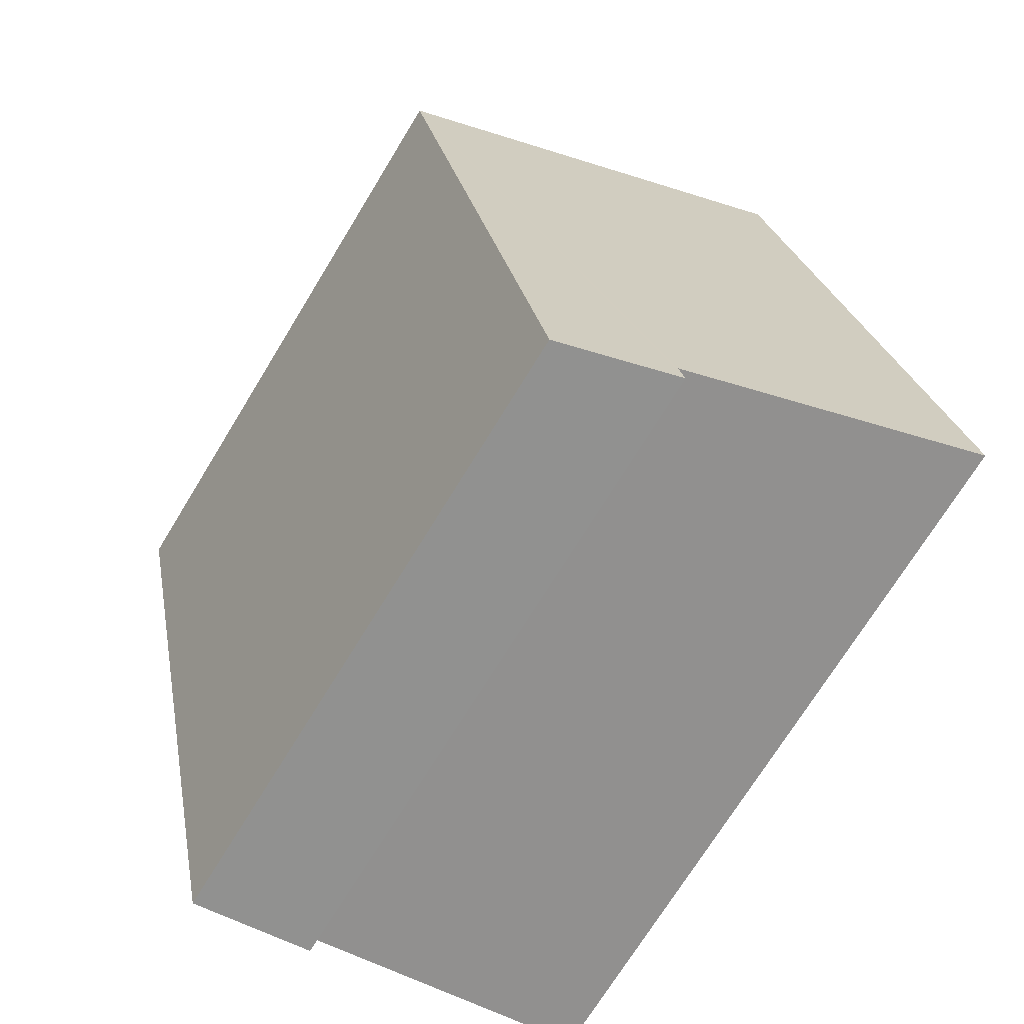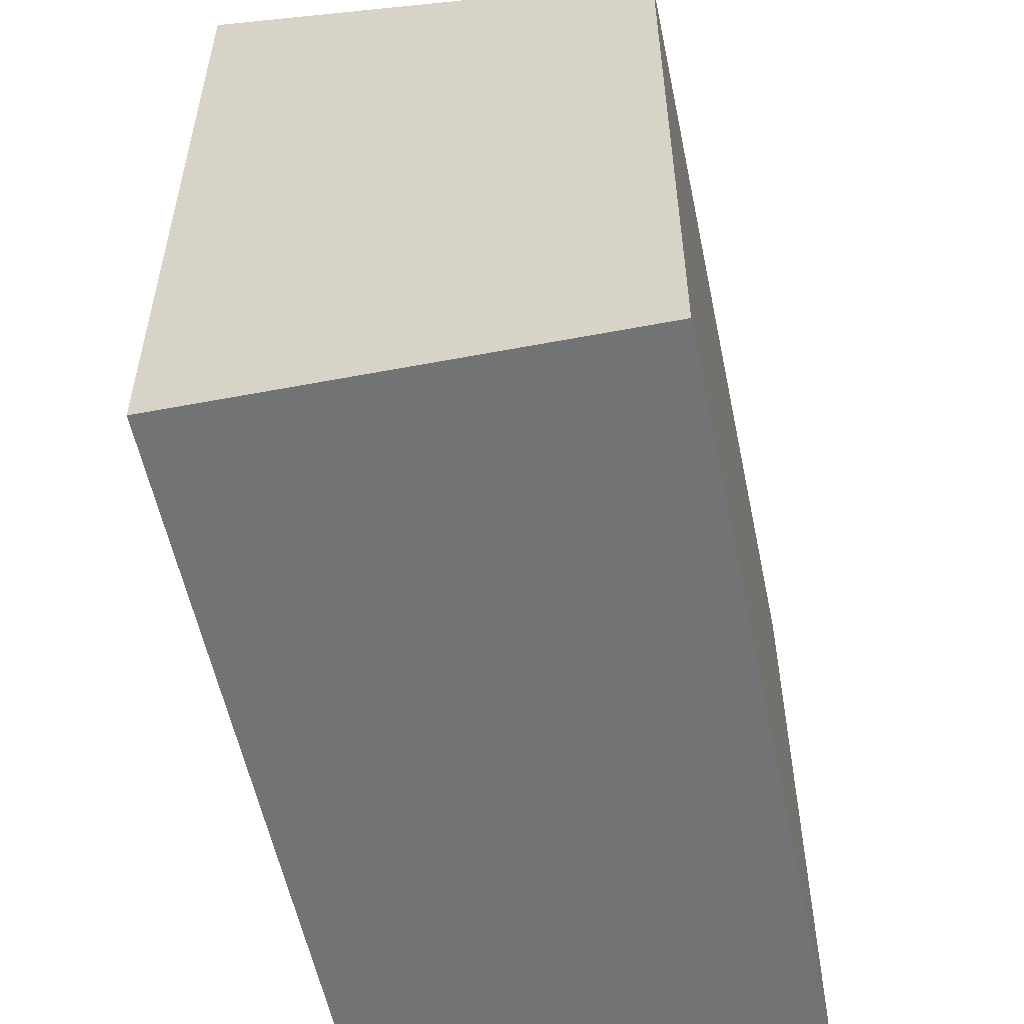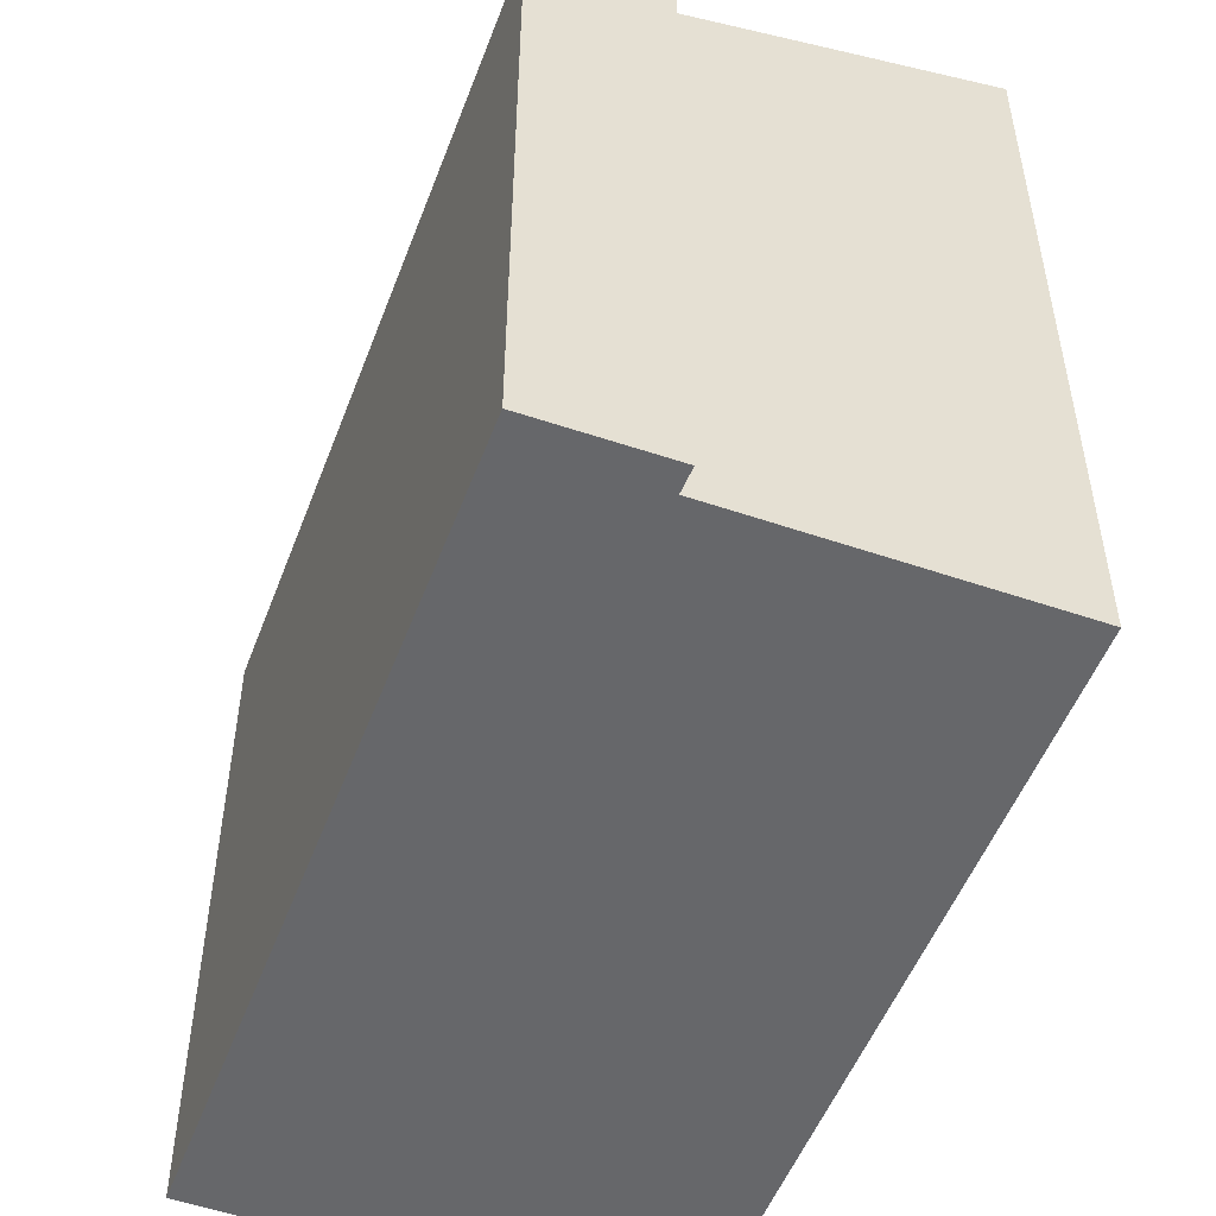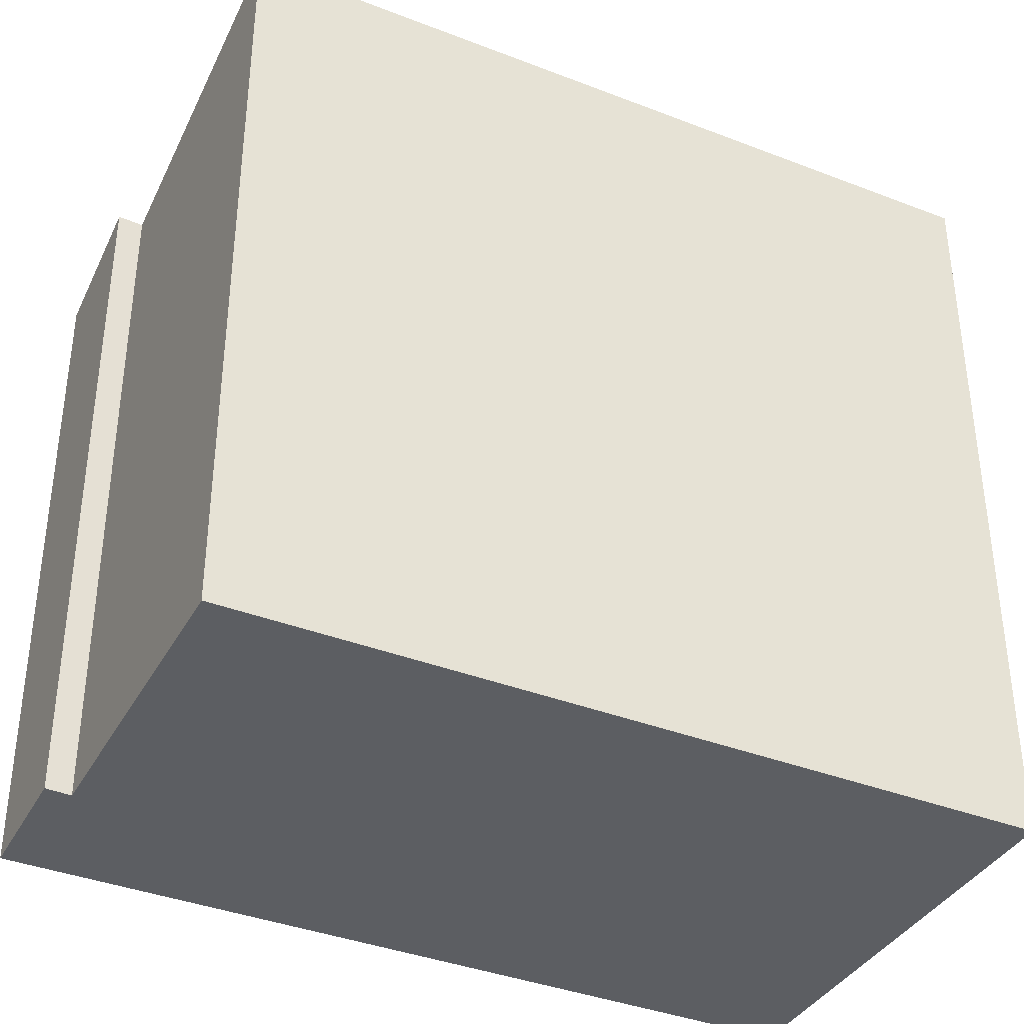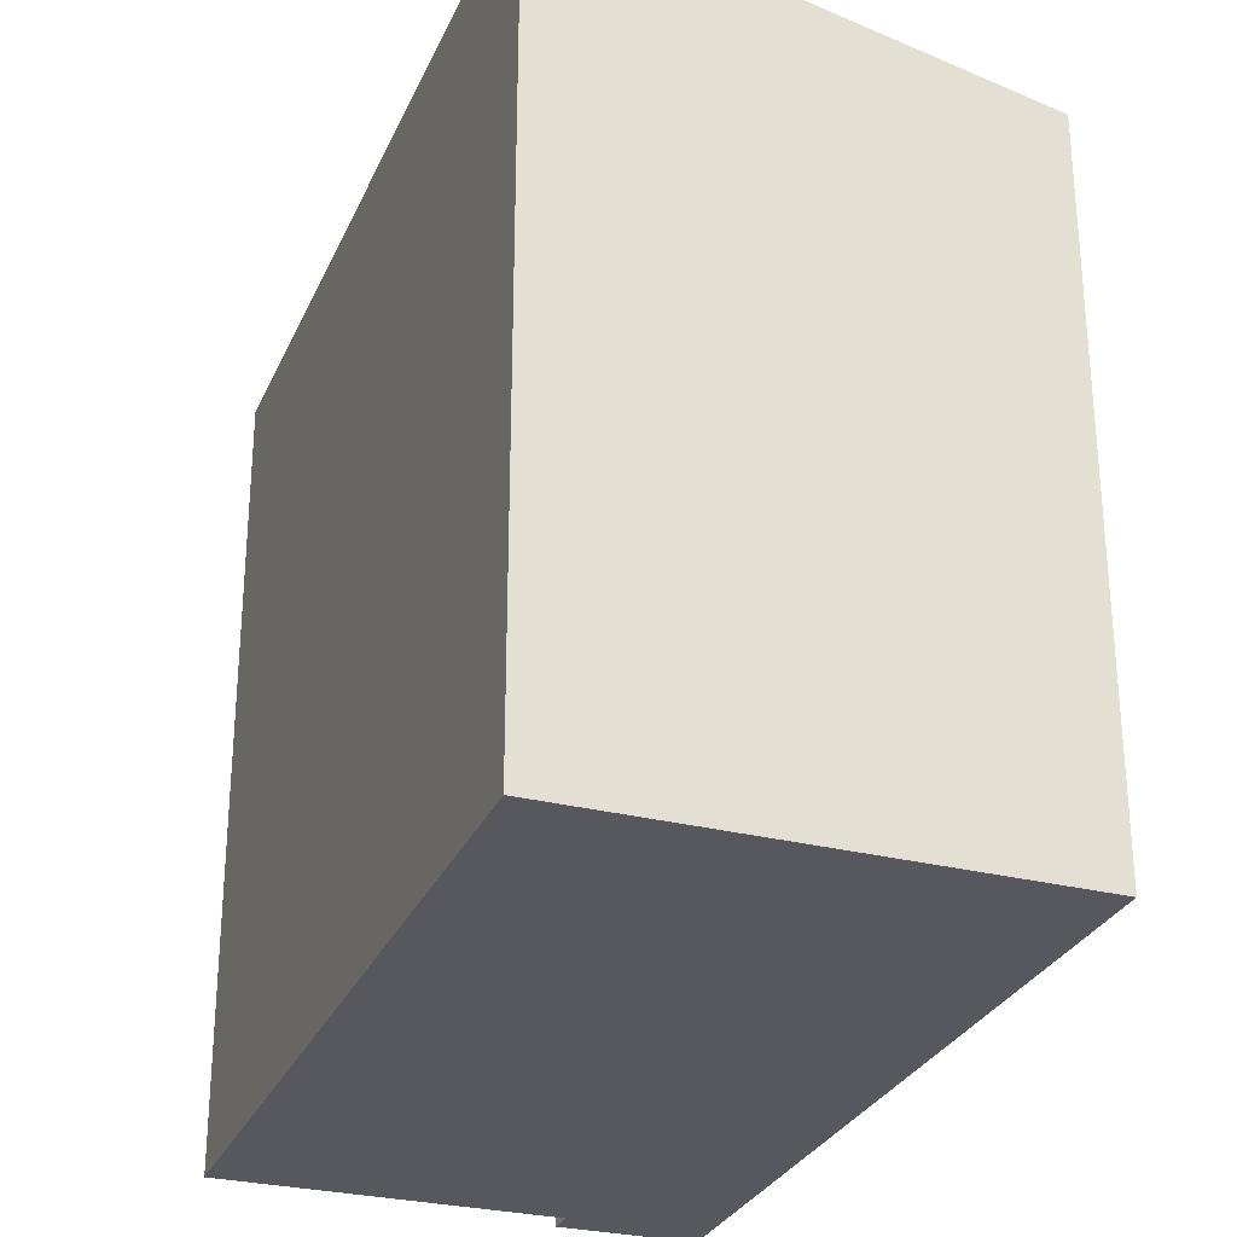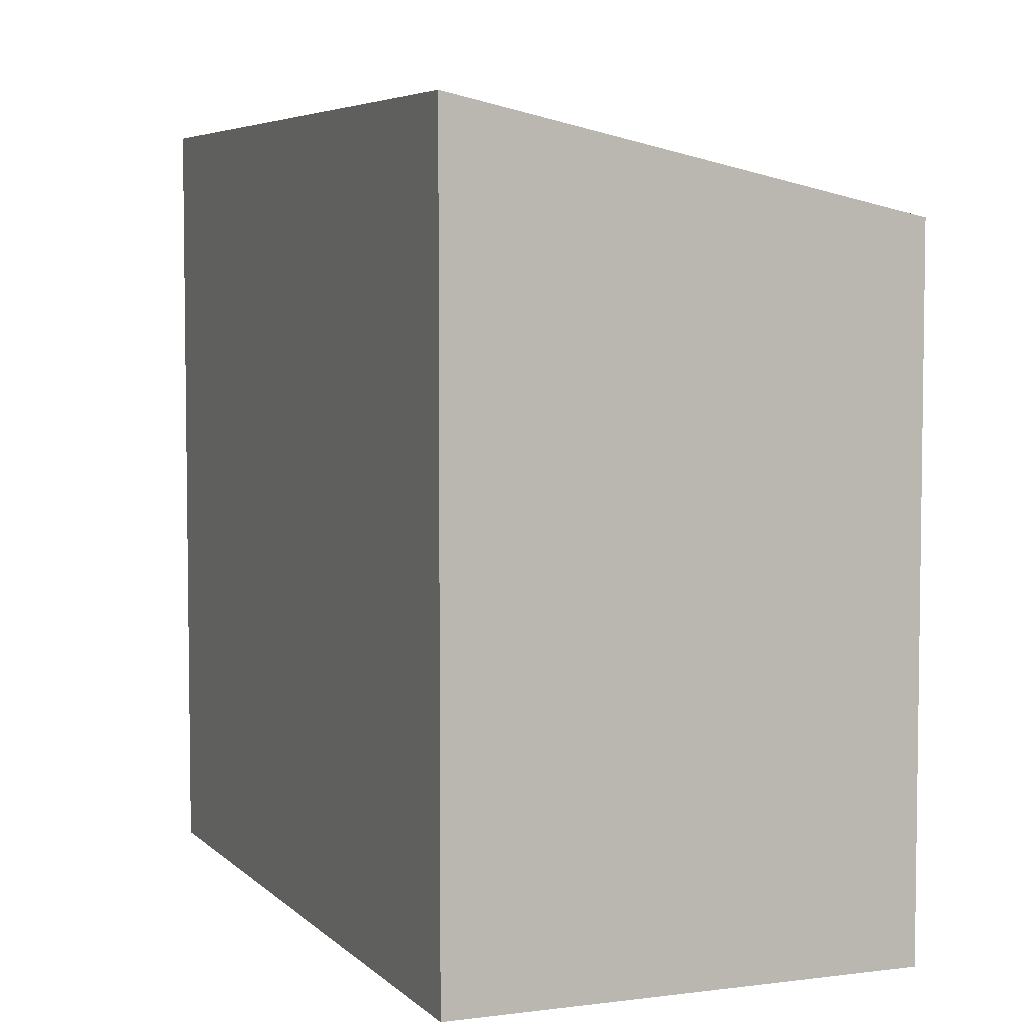
<metadata>
{"format":"obj","ext":"obj","renderer":"f3d","projection":"perspective","resolution":1024,"background":"white","views":[{"elev":-71.6,"azim":148.6,"up":"+Z"},{"elev":-55.8,"azim":23.9,"up":"+Y"},{"elev":-52.1,"azim":171.7,"up":"+Y"},{"elev":-38.0,"azim":-104.0,"up":"+Y"},{"elev":-28.9,"azim":-8.1,"up":"+Y"},{"elev":5.2,"azim":-9.8,"up":"+Y"}]}
</metadata>
<code>
v  7.529 16.9 -2.22
v  14.87 16.2 16.42
v  10.69 16.2 -2.87
v  7.684 16.89 -1.623
v  4.103 18.58 18.83
v  0 18.59 1.138e-15
v  2.42 18.58 11.11
v  4.103 -1.153e-15 18.83
v  14.87 -1.006e-15 16.42
v  10.69 1.757e-16 -2.87
v  7.529 1.359e-16 -2.22
v  0 0 0
v  7.684 9.938e-17 -1.623
v  2.42 -6.801e-16 11.11
g defaultobject
f 1 2 3
f 2 1 4
f 2 4 5
f 5 4 6
f 5 6 7
f 8 2 5
f 2 8 9
f 9 3 2
f 3 9 10
f 3 11 1
f 11 3 10
f 4 12 6
f 12 4 13
f 11 4 1
f 4 11 13
f 12 7 6
f 7 12 5
f 5 12 8
f 8 12 14
f 9 11 10
f 11 9 13
f 13 9 12
f 12 9 14
f 14 9 8

</code>
